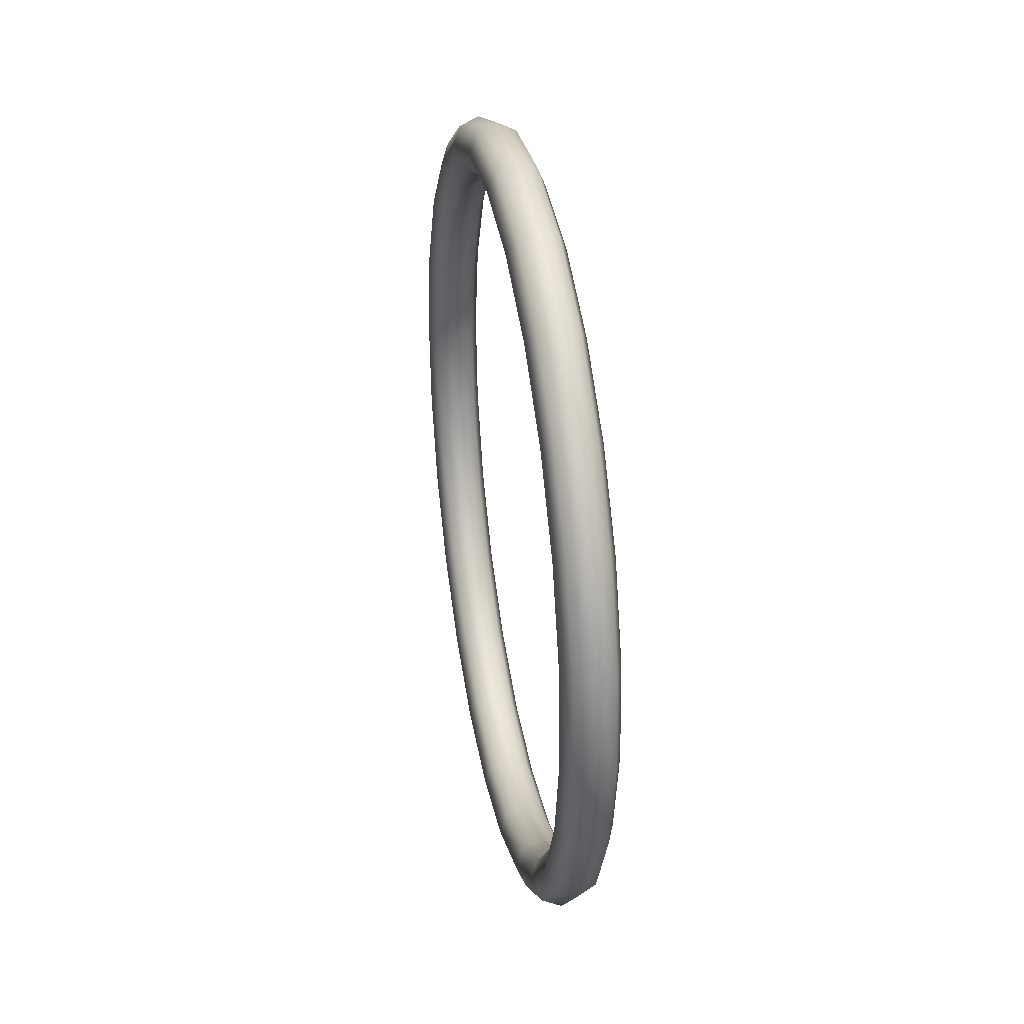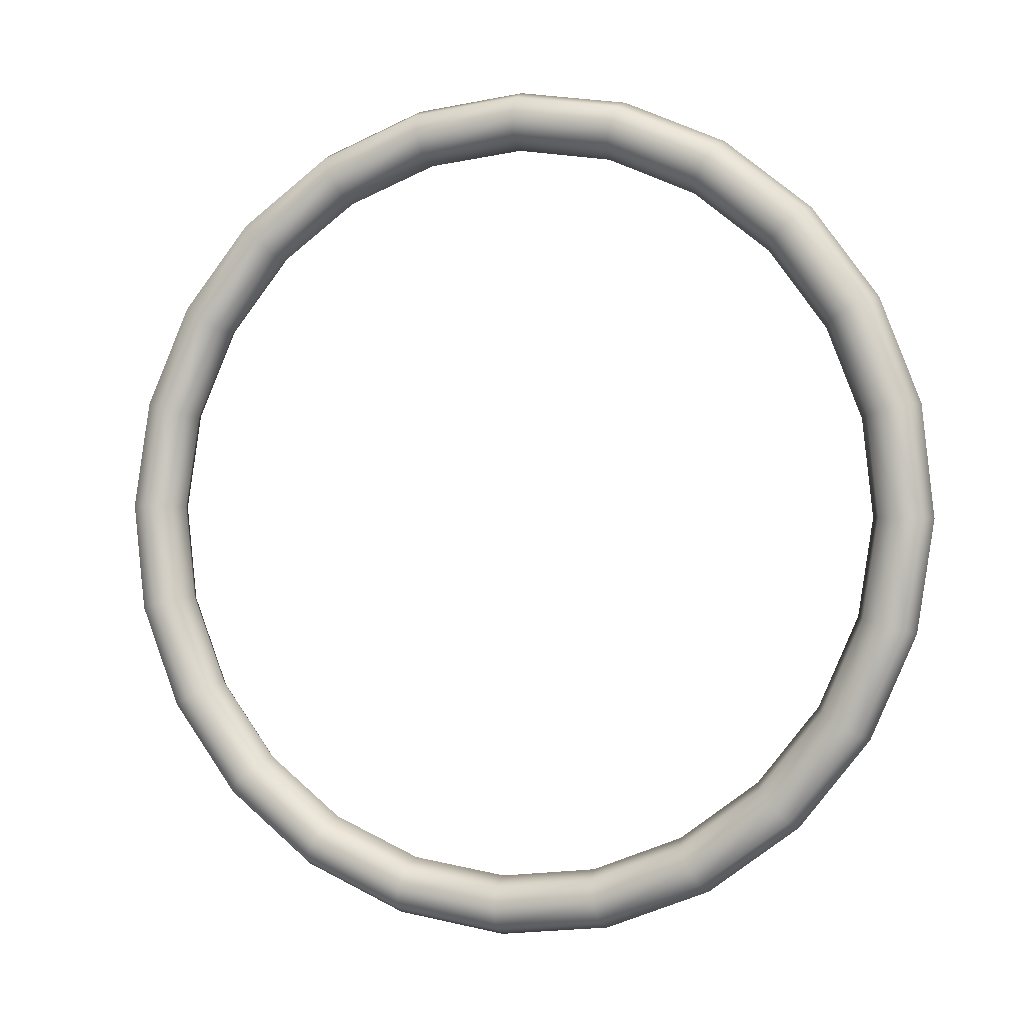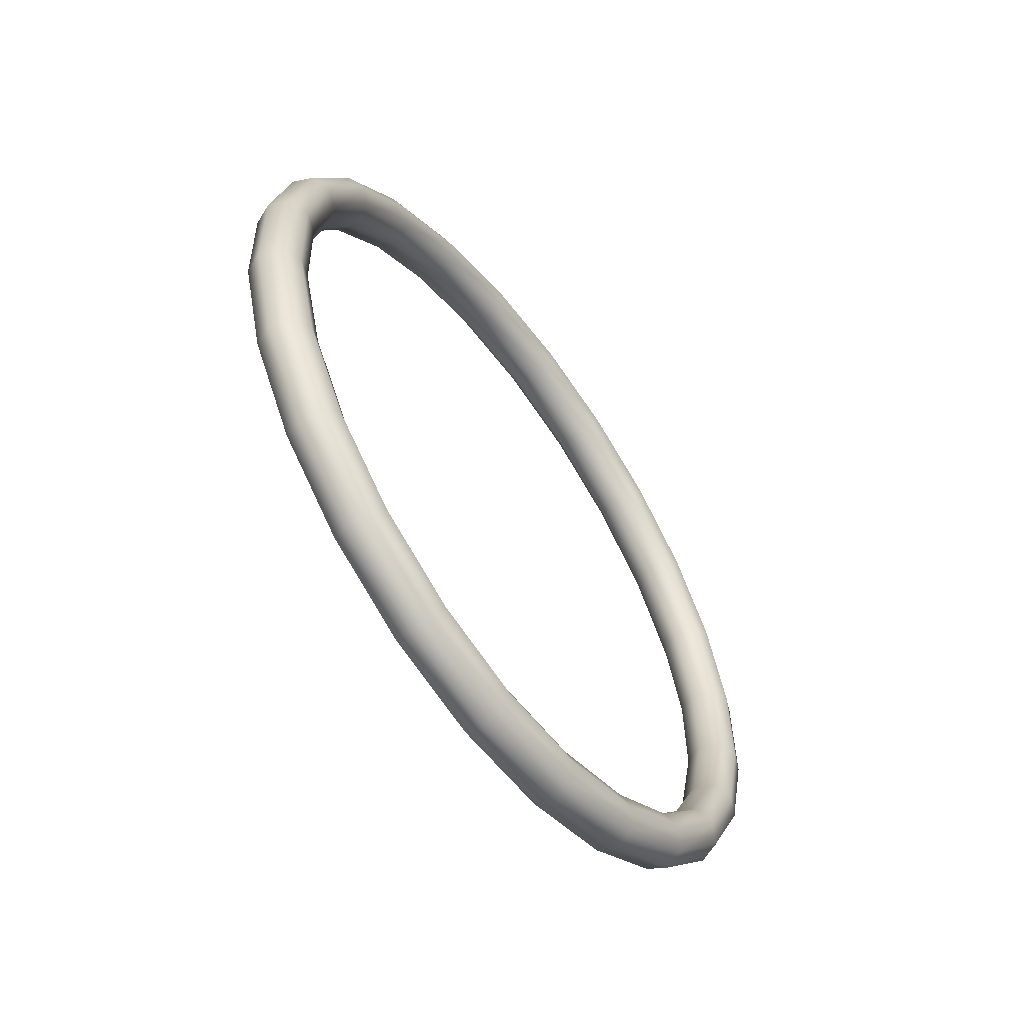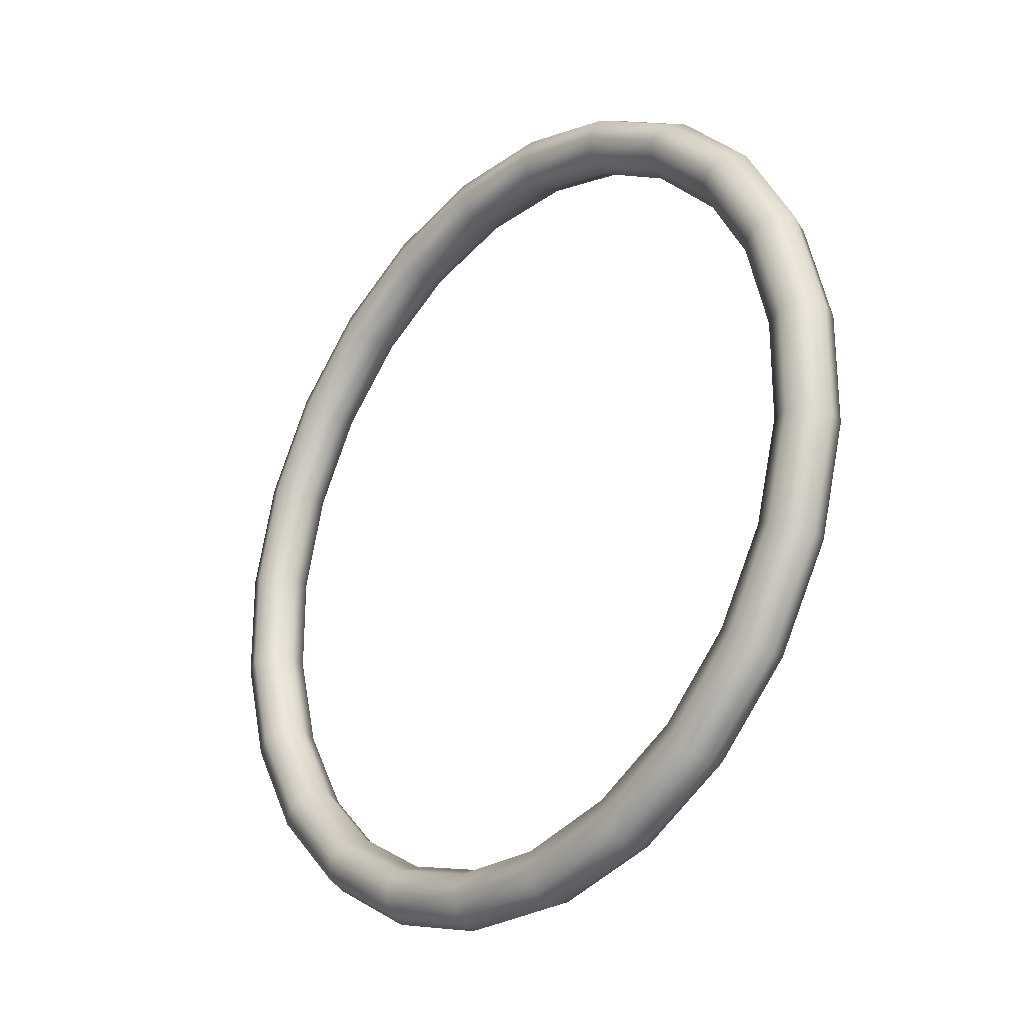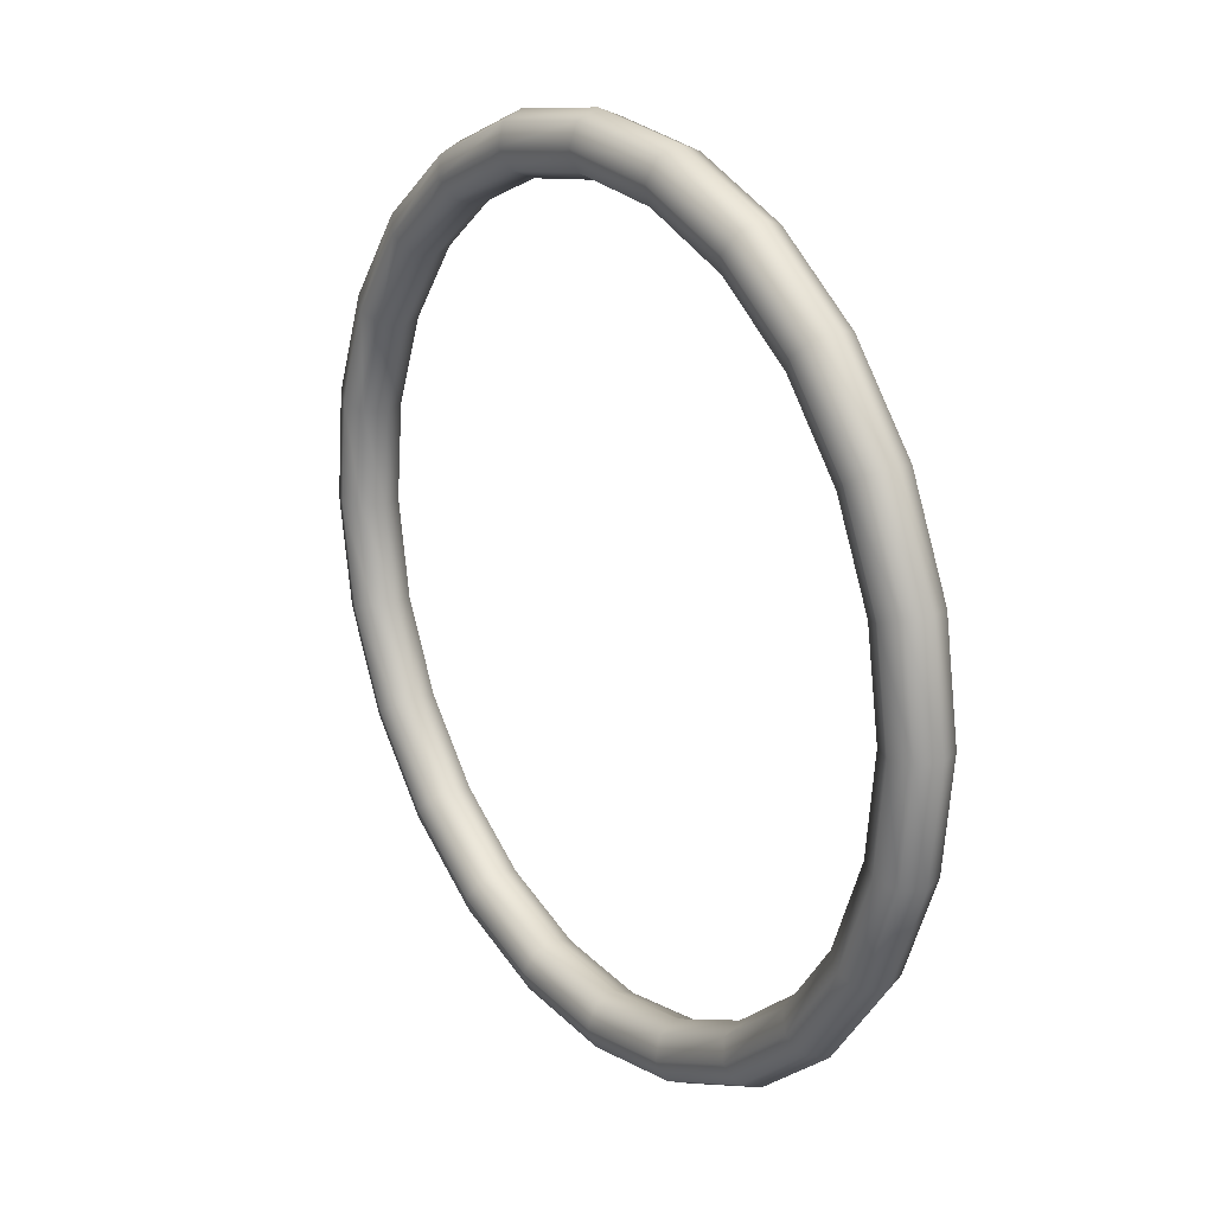
<metadata>
{"format":"obj","ext":"obj","renderer":"f3d","projection":"perspective","resolution":1024,"background":"white","views":[{"elev":78.3,"azim":147.8,"up":"+Z"},{"elev":24.2,"azim":-77.2,"up":"+Y"},{"elev":-70.3,"azim":-169.1,"up":"+Z"},{"elev":12.0,"azim":-43.5,"up":"+Y"},{"elev":-23.9,"azim":145.1,"up":"+Y"}]}
</metadata>
<code>
o Primitive024
v -1.64 2.257 18.54
v 0.4652 6.565 17.56
v -2.635 2.746 18.84
v -0.4808 7.155 17.83
v -0.4808 7.155 17.83
v -3.125 3.054 19.83
v -2.635 2.746 18.84
v -5.277 -1.764 19.53
v -4.676 -1.82 18.55
v -3.633 -2.205 18.26
v -0.7214 1.873 19.11
v 1.433 6.282 18.11
v 2.539 10.43 15.38
v 1.641 11.11 15.6
v -0.8509 7.707 18.77
v -4.676 -1.82 18.55
v -7.163 -6.421 17.88
v -6.462 -6.233 16.99
v -5.379 -6.516 16.74
v -2.762 -2.693 18.83
v -6.462 -6.233 16.99
v -8.652 -10.6 15
v -7.874 -10.19 14.27
v -6.758 -10.38 14.07
v -4.548 -7.105 17.27
v -7.874 -10.19 14.27
v -9.645 -14.01 11.09
v -7.874 -10.19 14.27
v -8.814 -13.42 10.56
v -6.758 -10.38 14.07
v -7.677 -13.54 10.45
v -7.677 -13.54 10.45
v -5.96 -11.06 14.54
v -6.758 -10.38 14.07
v -5.96 -11.06 14.54
v -8.814 -13.42 10.56
v -9.645 -14.01 11.09
v -10.07 -16.43 6.408
v -9.219 -15.71 6.12
v -8.073 -15.78 6.114
v -8.073 -15.78 6.114
v -6.9 -14.3 10.83
v -9.905 -17.68 1.276
v -9.06 -16.9 1.256
v -7.918 -16.94 1.362
v -7.918 -16.94 1.362
v -7.305 -16.59 6.395
v -9.155 -17.69 -3.957
v -8.35 -16.91 -3.703
v -7.224 -16.95 -3.484
v -7.224 -16.95 -3.484
v -7.147 -17.77 1.531
v -7.873 -16.45 -8.933
v -7.136 -15.73 -8.419
v -6.037 -15.8 -8.091
v -6.037 -15.8 -8.091
v -6.436 -17.78 -3.427
v -7.873 -16.45 -8.933
v -6.148 -14.04 -13.31
v -7.136 -15.73 -8.419
v -5.5 -13.46 -12.57
v -4.439 -13.58 -12.15
v -4.439 -13.58 -12.15
v -5.222 -16.61 -8.143
v -5.5 -13.46 -12.57
v -4.095 -10.64 -16.8
v -3.555 -10.23 -15.87
v -2.539 -10.43 -15.38
v -2.539 -10.43 -15.38
v -3.586 -14.33 -12.29
v -4.439 -13.58 -12.15
v -3.586 -14.33 -12.29
v -3.555 -10.23 -15.87
v -1.856 -6.473 -19.16
v -3.555 -10.23 -15.87
v -1.433 -6.282 -18.11
v -0.4652 -6.565 -17.56
v -1.641 -11.11 -15.6
v -1.433 -6.282 -18.11
v 0.4178 -1.82 -20.22
v 0.7215 -1.873 -19.11
v 1.64 -2.257 -18.54
v 0.4808 -7.155 -17.83
v 0.7215 -1.873 -19.11
v 2.571 2.998 -19.92
v 2.762 2.693 -18.83
v 3.633 2.205 -18.26
v 2.635 -2.746 -18.84
v 2.762 2.693 -18.83
v 4.456 7.655 -18.27
v 4.548 7.105 -17.27
v 5.379 6.516 -16.74
v 4.676 1.82 -18.55
v 4.548 7.105 -17.27
v 5.946 11.83 -15.39
v 5.96 11.06 -14.54
v 6.758 10.38 -14.07
v 6.462 6.233 -16.99
v 5.96 11.06 -14.54
v 6.938 15.24 -11.48
v 6.9 14.3 -10.83
v 6.758 10.38 -14.07
v 7.677 13.54 -10.45
v 7.677 13.54 -10.45
v 7.874 10.19 -14.27
v 6.758 10.38 -14.07
v 7.874 10.19 -14.27
v 7.365 17.66 -6.798
v 7.305 16.59 -6.395
v 8.073 15.78 -6.114
v 8.073 15.78 -6.114
v 8.814 13.42 -10.56
v 7.198 18.91 -1.665
v 7.147 17.77 -1.531
v 7.918 16.94 -1.362
v 7.918 16.94 -1.362
v 9.219 15.71 -6.12
v 6.448 18.92 3.568
v 6.436 17.78 3.427
v 7.224 16.95 3.484
v 7.224 16.95 3.484
v 9.06 16.9 -1.256
v 5.167 17.68 8.544
v 5.222 16.61 8.143
v 6.037 15.8 8.091
v 6.037 15.8 8.091
v 8.35 16.91 3.703
v 3.441 15.28 12.92
v 3.586 14.33 12.29
v 4.439 13.58 12.15
v 4.439 13.58 12.15
v 7.136 15.73 8.419
v 1.388 11.88 16.41
v 3.586 14.33 12.29
v 1.641 11.11 15.6
v 4.439 13.58 12.15
v 2.539 10.43 15.38
v 5.5 13.46 12.57
v 3.555 10.23 15.87
v 3.555 10.23 15.87
v -2.821 3.001 20.94
v -5.087 -2.07 20.62
v -0.4282 7.897 19.82
v -7.071 -6.97 18.89
v -8.638 -11.37 15.86
v -9.683 -14.96 11.74
v -10.13 -17.5 6.811
v -10.07 -16.43 6.408
v -9.956 -18.82 1.41
v -9.905 -17.68 1.276
v -9.167 -18.83 -4.097
v -9.155 -17.69 -3.957
v -7.819 -17.52 -9.334
v -6.002 -14.99 -13.94
v -3.842 -11.41 -17.61
v -1.486 -7.025 -20.09
v 0.907 -2.129 -21.21
v 3.173 2.942 -20.89
v 5.157 7.842 -19.16
v 6.725 12.24 -16.13
v 7.769 15.83 -12.01
v 7.769 15.83 -12.01
v 8.218 18.37 -7.087
v 6.938 15.24 -11.48
v 7.365 17.66 -6.798
v 8.042 19.69 -1.685
v 7.198 18.91 -1.665
v 7.253 19.7 3.822
v 6.448 18.92 3.568
v 5.905 18.39 9.059
v 5.167 17.68 8.544
v 5.905 18.39 9.059
v 4.089 15.87 13.67
v 1.928 12.29 17.34
v -0.4282 7.897 19.82
v -1.902 2.618 21.51
v -2.821 3.001 20.94
v -4.215 -2.558 21.18
v 1.928 12.29 17.34
v 0.5397 7.615 20.37
v -5.087 -2.07 20.62
v -6.24 -7.559 19.42
v -7.071 -6.97 18.89
v -7.84 -12.05 16.33
v -8.638 -11.37 15.86
v -7.84 -12.05 16.33
v -8.905 -15.71 12.12
v -9.364 -18.3 7.092
v -9.185 -19.65 1.58
v -8.379 -19.66 -4.041
v -7.003 -18.33 -9.386
v -5.149 -15.75 -14.09
v -5.149 -15.75 -14.09
v -2.945 -12.09 -17.84
v -6.002 -14.99 -13.94
v -3.842 -11.41 -17.61
v -0.5396 -7.615 -20.37
v -1.486 -7.025 -20.09
v 1.902 -2.618 -21.51
v 0.907 -2.129 -21.21
v 4.215 2.558 -21.18
v 3.173 2.942 -20.89
v 6.24 7.559 -19.42
v 5.157 7.842 -19.16
v 7.84 12.05 -16.33
v 6.725 12.24 -16.13
v 7.84 12.05 -16.33
v 8.905 15.71 -12.12
v 6.725 12.24 -16.13
v 9.364 18.3 -7.092
v 9.185 19.65 -1.58
v 8.38 19.66 4.041
v 7.003 18.33 9.386
v 5.15 15.75 14.09
v 4.089 15.87 13.67
v 2.945 12.09 17.84
v 1.928 12.29 17.34
v -0.907 2.129 21.21
v 2.945 12.09 17.84
v 1.486 7.025 20.09
v -3.173 -2.942 20.89
v -5.157 -7.842 19.16
v -6.724 -12.24 16.13
v -7.84 -12.05 16.33
v -7.769 -15.83 12.01
v -8.905 -15.71 12.12
v -8.218 -18.37 7.087
v -9.364 -18.3 7.092
v -8.042 -19.69 1.685
v -9.185 -19.65 1.58
v -7.253 -19.7 -3.822
v -8.379 -19.66 -4.041
v -5.905 -18.39 -9.059
v -7.003 -18.33 -9.386
v -4.089 -15.87 -13.67
v -5.149 -15.75 -14.09
v -1.928 -12.29 -17.34
v -2.945 -12.09 -17.84
v 0.4282 -7.897 -19.82
v 2.821 -3.001 -20.94
v 5.087 2.07 -20.62
v 7.071 6.97 -18.89
v 8.638 11.37 -15.86
v 7.84 12.05 -16.33
v 9.683 14.96 -11.74
v 8.905 15.71 -12.12
v 10.13 17.5 -6.811
v 9.364 18.3 -7.092
v 9.956 18.82 -1.41
v 9.185 19.65 -1.58
v 9.167 18.83 4.097
v 8.38 19.66 4.041
v 7.819 17.52 9.334
v 7.003 18.33 9.386
v 6.002 14.99 13.94
v 5.15 15.75 14.09
v 5.15 15.75 14.09
v 3.842 11.41 17.61
v 1.433 6.282 18.11
v 4.095 10.64 16.8
v 3.555 10.23 15.87
v 6.148 14.04 13.31
v -0.7214 1.873 19.11
v 1.856 6.473 19.16
v 5.5 13.46 12.57
v 7.874 16.45 8.934
v 7.136 15.73 8.419
v 7.874 16.45 8.934
v 9.155 17.69 3.957
v 9.905 17.68 -1.276
v 10.07 16.43 -6.408
v 9.645 14.01 -11.09
v 9.645 14.01 -11.09
v 8.652 10.6 -15
v 8.814 13.42 -10.56
v 7.874 10.19 -14.27
v 7.163 6.421 -17.88
v 6.462 6.233 -16.99
v 5.277 1.764 -19.53
v 4.676 1.82 -18.55
v 3.125 -3.054 -19.83
v 2.635 -2.746 -18.84
v 0.8509 -7.707 -18.77
v 0.4808 -7.155 -17.83
v -1.388 -11.88 -16.41
v -1.641 -11.11 -15.6
v -3.441 -15.28 -12.92
v -5.167 -17.68 -8.544
v -6.448 -18.92 -3.567
v -7.198 -18.91 1.665
v -7.365 -17.66 6.798
v -6.938 -15.24 11.48
v -5.946 -11.83 15.39
v -4.456 -7.655 18.27
v -4.548 -7.105 17.27
v -2.571 -2.998 19.92
v -2.762 -2.693 18.83
v -0.4178 1.82 20.22
v 3.842 11.41 17.61
v 1.486 7.025 20.09
v 9.155 17.69 3.957
v 9.905 17.68 -1.276
v 10.07 16.43 -6.408
v 8.638 11.37 -15.86
v 7.071 6.97 -18.89
v 5.087 2.07 -20.62
v 2.821 -3.001 -20.94
v 0.4282 -7.897 -19.82
v -1.928 -12.29 -17.34
v -4.089 -15.87 -13.67
v -5.905 -18.39 -9.059
v -5.167 -17.68 -8.544
v -6.448 -18.92 -3.567
v -7.198 -18.91 1.665
v -7.365 -17.66 6.798
v -6.938 -15.24 11.48
v -7.769 -15.83 12.01
v -6.724 -12.24 16.13
v -5.157 -7.842 19.16
v -3.173 -2.942 20.89
v -0.907 2.129 21.21
v 6.002 14.99 13.94
v -1.928 -12.29 -17.34
v -6.724 -12.24 16.13
f 62 68 67
f 62 67 61
f 55 62 61
f 55 61 54
f 50 55 54
f 50 54 49
f 54 53 49
f 45 50 49
f 49 53 48
f 45 49 44
f 49 48 44
f 40 45 44
f 44 48 43
f 40 44 39
f 44 43 39
f 31 40 39
f 39 43 38
f 31 39 29
f 39 38 29
f 29 38 37
f 30 31 29
f 30 29 28
f 3 2 1
f 1 9 3
f 3 4 2
f 1 10 9
f 10 18 9
f 4 13 2
f 135 13 4
f 136 13 135
f 136 135 134
f 13 139 2
f 139 12 2
f 2 12 1
f 12 11 1
f 1 11 10
f 10 11 20
f 10 19 18
f 10 20 19
f 19 23 18
f 19 20 25
f 19 24 23
f 19 25 24
f 24 25 35
f 7 6 5
f 6 15 5
f 5 15 14
f 7 8 6
f 16 8 7
f 6 141 15
f 6 142 141
f 8 142 6
f 141 143 15
f 8 144 142
f 15 143 133
f 15 133 14
f 143 174 133
f 14 133 129
f 17 144 8
f 16 17 8
f 21 17 16
f 17 145 144
f 133 174 128
f 129 133 128
f 128 174 173
f 21 22 17
f 22 145 17
f 26 22 21
f 128 173 123
f 123 173 172
f 26 27 22
f 36 27 26
f 22 146 145
f 27 146 22
f 145 187 186
f 146 187 145
f 146 188 187
f 27 147 146
f 147 188 146
f 148 147 27
f 147 189 188
f 148 149 147
f 149 189 147
f 150 149 148
f 149 190 189
f 150 151 149
f 151 190 149
f 152 151 150
f 151 191 190
f 152 153 151
f 153 191 151
f 153 192 191
f 58 153 152
f 154 192 153
f 58 154 153
f 59 154 58
f 60 59 58
f 59 155 154
f 65 59 60
f 66 155 59
f 65 66 59
f 66 156 155
f 73 66 65
f 74 156 66
f 73 74 66
f 74 157 156
f 79 74 73
f 80 157 74
f 79 80 74
f 80 158 157
f 84 80 79
f 85 158 80
f 84 85 80
f 85 159 158
f 89 85 84
f 90 159 85
f 89 90 85
f 90 160 159
f 94 90 89
f 95 160 90
f 94 95 90
f 95 161 160
f 99 95 94
f 100 161 95
f 99 100 95
f 101 100 99
f 102 101 99
f 101 108 100
f 102 103 101
f 109 108 101
f 103 109 101
f 109 113 108
f 103 110 109
f 114 113 109
f 110 114 109
f 114 118 113
f 110 115 114
f 119 118 114
f 115 119 114
f 119 123 118
f 115 120 119
f 124 123 119
f 120 124 119
f 124 128 123
f 120 125 124
f 129 128 124
f 125 129 124
f 125 130 129
f 34 33 32
f 32 33 42
f 32 42 41
f 41 42 47
f 41 47 46
f 33 293 42
f 46 47 52
f 46 52 51
f 42 292 47
f 42 293 292
f 47 291 52
f 47 292 291
f 52 291 290
f 292 318 317
f 293 318 292
f 293 319 318
f 52 290 57
f 51 52 57
f 57 290 289
f 51 57 56
f 294 319 293
f 33 294 293
f 294 320 319
f 295 294 33
f 56 57 64
f 57 289 64
f 56 64 63
f 64 289 288
f 63 64 72
f 64 288 72
f 295 296 294
f 296 320 294
f 297 296 295
f 296 321 320
f 72 288 287
f 288 311 287
f 72 287 286
f 287 311 310
f 298 321 296
f 297 298 296
f 300 321 298
f 263 298 297
f 287 310 285
f 286 287 285
f 285 310 309
f 286 285 284
f 264 298 263
f 264 300 298
f 259 264 263
f 299 300 264
f 284 285 283
f 285 309 283
f 284 283 282
f 283 309 308
f 260 299 264
f 260 264 259
f 261 260 259
f 260 255 299
f 283 308 281
f 282 283 281
f 281 308 307
f 282 281 280
f 281 307 279
f 280 281 279
f 279 307 306
f 280 279 278
f 279 306 277
f 278 279 277
f 277 306 305
f 278 277 276
f 277 305 274
f 276 277 274
f 276 274 275
f 274 305 304
f 275 274 273
f 274 304 273
f 273 304 245
f 245 304 244
f 273 245 303
f 246 245 244
f 303 245 247
f 247 245 246
f 303 247 302
f 248 247 246
f 302 247 249
f 249 247 248
f 302 249 301
f 250 249 248
f 301 249 251
f 251 249 250
f 252 251 250
f 301 251 266
f 253 251 252
f 266 251 253
f 254 253 252
f 256 255 254
f 255 253 254
f 267 266 265
f 262 253 255
f 266 253 262
f 265 266 262
f 262 255 260
f 265 262 261
f 261 262 260
f 71 70 69
f 69 70 78
f 69 76 75
f 69 78 77
f 69 77 76
f 77 78 83
f 77 81 76
f 77 83 82
f 77 82 81
f 82 83 88
f 82 86 81
f 82 88 87
f 82 87 86
f 87 88 93
f 87 91 86
f 87 93 92
f 87 92 91
f 92 96 91
f 92 93 98
f 92 97 96
f 92 98 97
f 97 98 107
f 106 105 104
f 104 105 112
f 104 112 111
f 111 112 117
f 112 272 117
f 111 117 116
f 117 272 271
f 116 117 122
f 117 271 122
f 116 122 121
f 122 271 270
f 121 122 127
f 122 270 127
f 121 127 126
f 127 270 269
f 126 127 132
f 127 269 132
f 132 269 268
f 126 132 131
f 131 132 138
f 131 138 137
f 137 138 140
f 164 163 162
f 165 163 164
f 163 210 162
f 162 210 208
f 162 208 209
f 209 208 207
f 163 211 210
f 165 166 163
f 166 211 163
f 167 166 165
f 166 212 211
f 167 168 166
f 168 212 166
f 169 168 167
f 168 213 212
f 169 170 168
f 170 213 168
f 171 170 169
f 170 214 213
f 215 214 170
f 215 216 214
f 217 216 215
f 177 176 175
f 176 180 175
f 175 180 179
f 180 219 179
f 177 178 176
f 181 178 177
f 176 218 180
f 180 218 220
f 180 220 219
f 221 218 176
f 178 221 176
f 219 220 258
f 219 258 257
f 258 322 257
f 222 221 178
f 181 182 178
f 182 222 178
f 223 222 182
f 183 182 181
f 184 223 182
f 183 184 182
f 185 184 183
f 195 194 193
f 196 194 195
f 239 323 194
f 196 197 194
f 197 239 194
f 198 197 196
f 240 239 197
f 198 199 197
f 199 240 197
f 200 199 198
f 241 240 199
f 200 201 199
f 201 241 199
f 202 201 200
f 242 241 201
f 202 203 201
f 203 242 201
f 243 242 203
f 204 203 202
f 205 243 203
f 204 205 203
f 206 205 204
f 226 225 224
f 225 324 224
f 227 225 226
f 228 227 226
f 316 225 315
f 315 225 227
f 315 227 314
f 229 227 228
f 314 227 229
f 230 229 228
f 314 229 313
f 231 229 230
f 313 229 231
f 313 231 312
f 232 231 230
f 312 231 233
f 233 231 232
f 234 233 232
f 235 233 234
f 236 235 234
f 237 235 236
f 238 237 236

</code>
